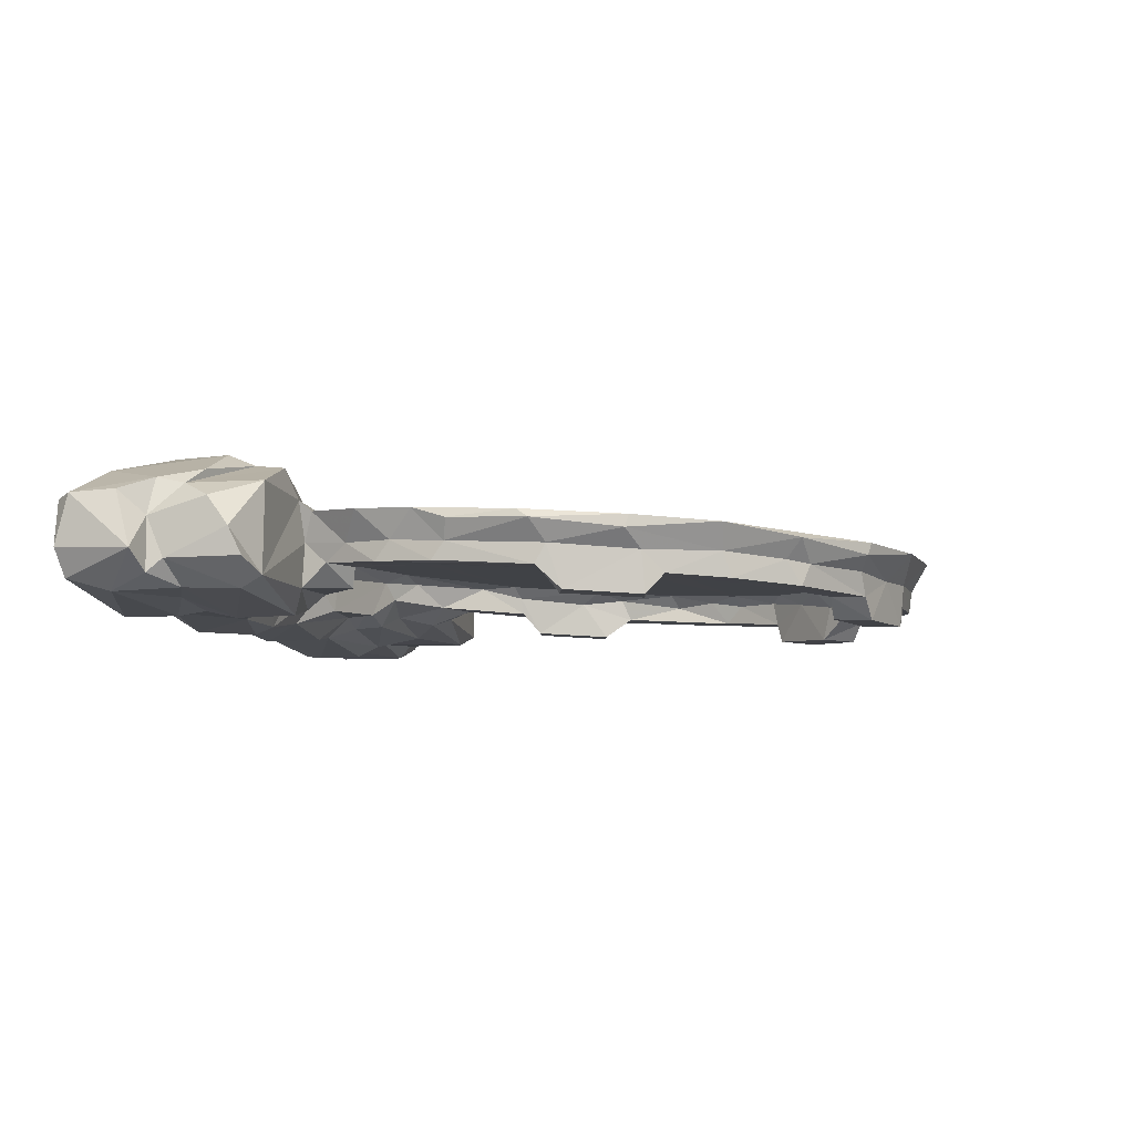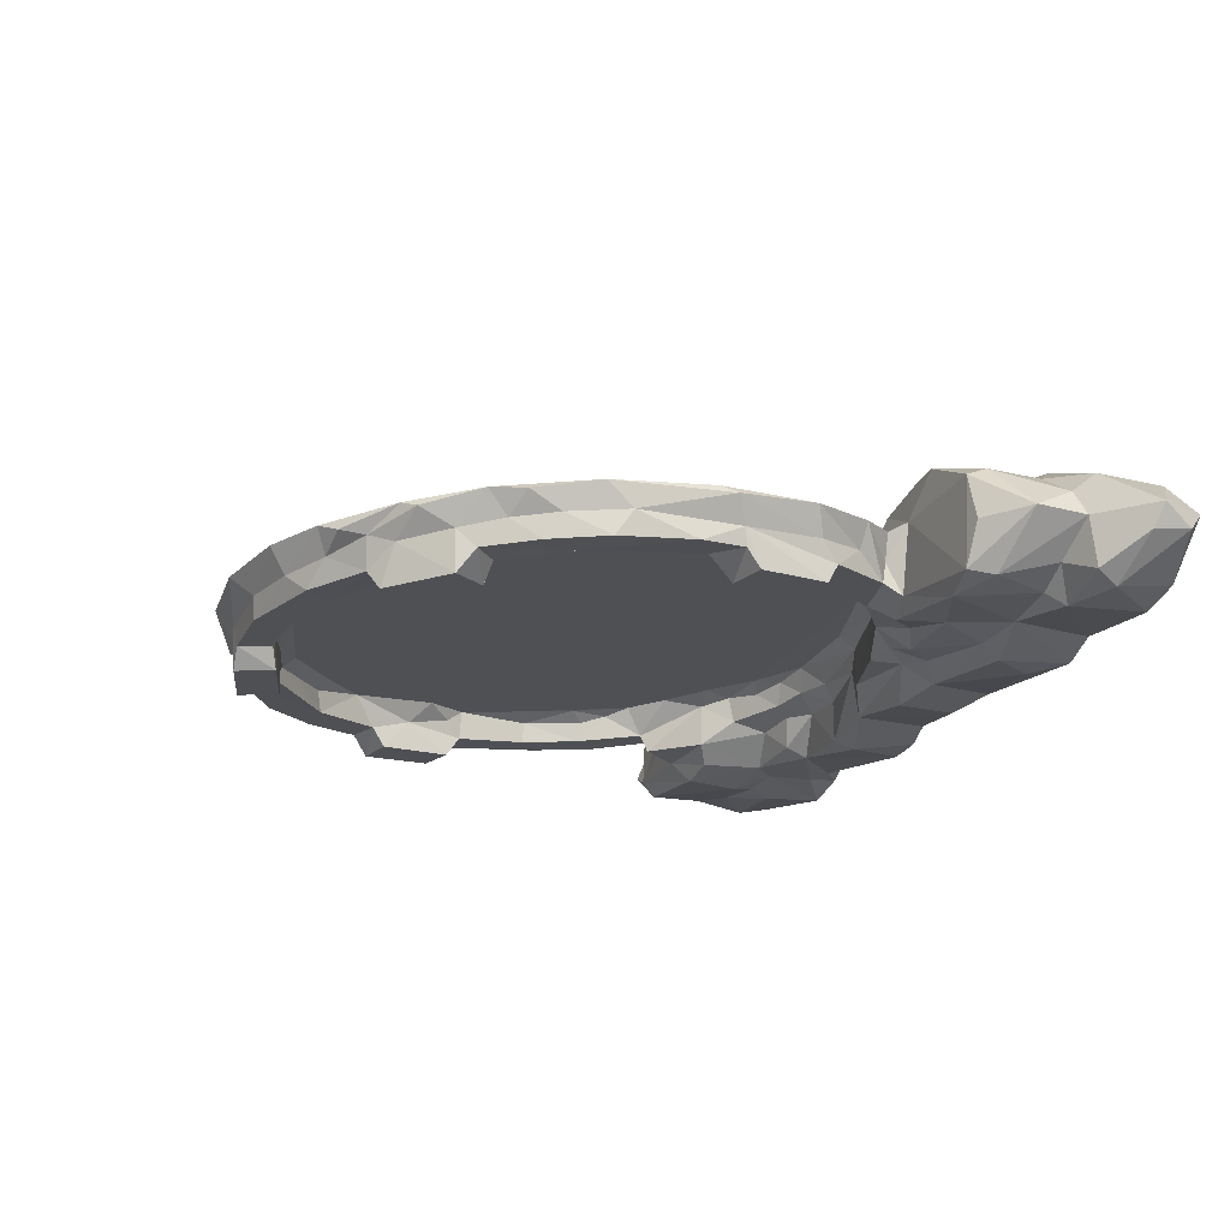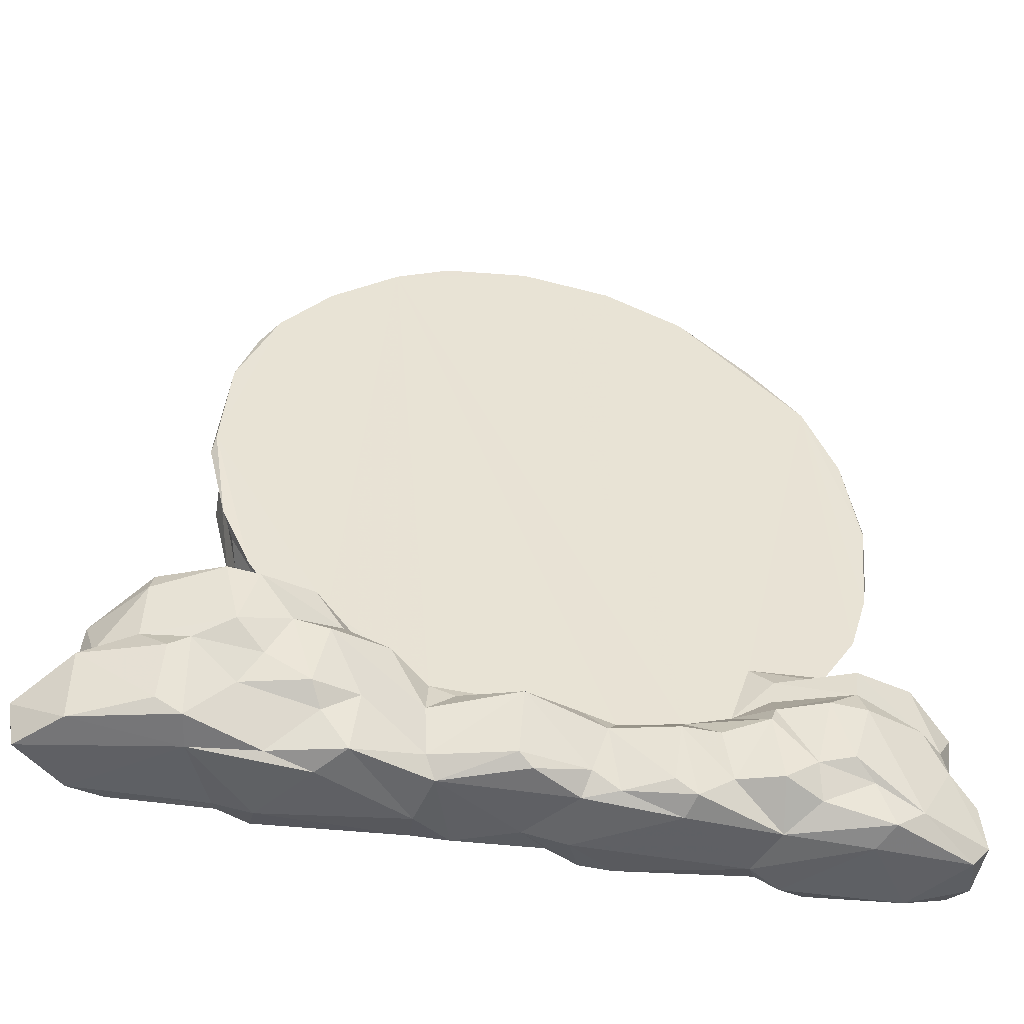
<metadata>
{"format":"obj","ext":"obj","renderer":"f3d","projection":"perspective","resolution":1024,"background":"white","views":[{"elev":-6.3,"azim":-77.2,"up":"+Y"},{"elev":-20.2,"azim":68.0,"up":"+Y"},{"elev":-43.4,"azim":166.5,"up":"+Z"}]}
</metadata>
<code>
v 12.76 18.7 7.561
v 4.659 35.81 4.078
v 20.94 11.82 31.65
v 0.3345 33.95 50.87
v 3.685 66.16 12.59
v 39.94 20.2 0.2229
v 96.13 4.265 6.274
v 13.43 63.68 2.088
v 89.9 3.438 43.1
v 74.77 68.04 0.09151
v 114.6 14.65 1.374
v 14.22 21.22 55.15
v 18.05 53.95 53.3
v 16.34 29.39 64.3
v 31.28 14.17 69.62
v 56.41 11.03 59.05
v 16.88 29.86 110.5
v 32.71 12.94 104.5
v 16.62 64.22 89.65
v 15.24 46.57 102.8
v 38.16 20.79 115
v 104.2 3.128 73.94
v 97.32 6.753 57.6
v 42.46 75.39 114.2
v 108 4.115 109.4
v 95.64 18.72 117.7
v 93.04 70.65 116.2
v 96.57 45.64 119
v 92.04 33.14 133.8
v 83.42 43.49 148.4
v 69.06 30.46 170.8
v 68.82 61.39 158.3
v 57.52 29.18 207.6
v 67.05 42.53 180
v 87 29.8 184.6
v 56.96 39.89 215.3
v 51.13 52.38 217.5
v 54.46 25.04 268
v 46.63 50.6 266.1
v 76.72 27.93 220.5
v 56.67 59.25 195.8
v 78.56 40.98 219.8
v 90.69 42.22 182.9
v 76.24 25.41 265.5
v 87.53 46.29 224.1
v 137.9 32.01 0.4806
v 127 8.763 26.9
v 136.9 11.81 18.13
v 130.3 17.44 6.196
v 121.9 9.613 55.5
v 188.3 71.42 0.08694
v 211.5 4.093 6.022
v 174 8.469 53.42
v 244.6 31.82 -0.273
v 221.4 2.518 41.54
v 232.8 6.656 4.813
v 253.6 12.57 9.184
v 272.5 30.87 4.562
v 256.2 12.27 56.54
v 306.5 4.721 17.81
v 309 11.43 6.2
v 306.4 5.365 54.91
v 247.3 69.54 4.963
v 137.3 9.746 70.62
v 131.4 9.244 108.9
v 113.5 19.87 143.2
v 91.58 63.7 124.6
v 142.8 19.54 116.2
v 108.4 32.06 146.3
v 132.1 51.33 138.6
v 158.7 27.82 76.16
v 174.1 14.14 67.64
v 157.5 33.21 98.7
v 182.9 31.66 71.76
v 190.3 36.67 81.3
v 144.7 45.6 116.6
v 157.8 49.49 102.2
v 177.1 47.41 90.9
v 187 53.6 96.5
v 110.3 50.31 156.3
v 98.22 46.22 168.2
v 96.91 48.02 191.1
v 218.1 7.051 54.85
v 198.9 30.86 60.89
v 229.6 29.86 61.06
v 197.5 50.64 82.7
v 211.1 40.25 74.79
v 220.5 54.13 79.06
v 235.4 39.47 69.34
v 271.8 35.57 68.81
v 285.4 23.1 73.1
v 288.4 45.51 74.9
v 413.6 49.76 166.2
v 428.4 46.21 225.3
v 57.96 11.1 282.8
v 55.16 37.05 274.3
v 56.39 44.56 318.6
v 81.62 11.3 276
v 81.3 35.77 275.6
v 87.58 29.15 304.3
v 78.73 43.57 264.9
v 67.68 8.29 327.8
v 66.77 33.27 325.9
v 57.74 51.93 320.7
v 78.67 49.05 369.5
v 92.47 8.734 322.6
v 73.22 20.4 338
v 93.62 20.6 330.9
v 90.81 18.56 372.7
v 87.63 33.59 368.3
v 94.76 42.2 291.2
v 103.1 38.64 345.4
v 419.5 40.2 325.7
v 331.3 34.64 417.3
v 118.1 18.61 373
v 122.2 16.37 408.3
v 112.2 43.06 409.9
v 122.8 31.85 376.6
v 131 37.39 372.2
v 160.4 44.58 444.6
v 114.8 31.02 400.3
v 127.6 29.31 412.6
v 158.1 37.22 442.9
v 212.2 43.3 464.6
v 144 30.91 394.7
v 180.9 15.53 418.5
v 166.5 29.08 411.4
v 174.9 14.45 439.4
v 167.6 28.63 438
v 168.8 35.45 403.5
v 202.1 27.76 421.5
v 225.3 34.53 419.9
v 183.9 67.07 70.28
v 193.7 2.985 418.8
v 184.2 1.364 442.3
v 236.7 2.171 431.8
v 234.3 24.85 432.7
v 271.1 43 470.1
v 243.9 14.47 436
v 275.3 27.6 437.1
v 279.6 33.76 429.5
v 204.3 26.04 449.6
v 230 0.8477 455.6
v 233.7 26.2 457.8
v 240.6 12.88 456.6
v 287.3 14.86 435.9
v 284.4 13.65 457.5
v 287.4 27.38 459.1
v 7.601 68.11 39.28
v 49.21 84.86 17.42
v 26.24 76.7 55.11
v 67.32 85.96 5.556
v 79.34 89.74 29.81
v 92.21 97.46 40.78
v 27.99 73.09 71.99
v 42.75 82.94 78
v 80.85 96.95 76.63
v 83.91 90.36 92.72
v 80.61 88.05 111.7
v 49 55.73 258.6
v 127.5 63.47 4.404
v 109.3 82.5 17.22
v 113.1 91.89 37.23
v 133.3 90.99 24.58
v 161 82.28 23.62
v 184.4 86.2 6.451
v 166.4 81.89 56.2
v 197.8 87.81 14.09
v 192.4 87.99 51.31
v 226.1 76.48 8.829
v 232.1 75.96 51.72
v 278.5 85.33 8.647
v 243.3 78.97 18.5
v 287.6 89.62 15.58
v 284.5 90.5 57.49
v 103.3 95.12 79.6
v 133.7 85.93 75.89
v 138.4 90.23 65
v 131.7 73.33 91.21
v 127.8 72.78 107.1
v 139.8 64.02 121.3
v 154.1 66.62 80.2
v 158.6 52.56 119.4
v 224.9 67.64 61.84
v 349.1 53.48 103.9
v 246.6 71.73 64.23
v 334.8 67.07 70.19
v 285.5 53.9 84.14
v 319.5 70.92 62.79
v 361.9 44.7 442.7
v 329.6 66.25 4.894
v 331.9 10.75 6.392
v 335.6 35.89 -0.31
v 340.1 9.111 49.82
v 402 -0.2692 22.65
v 422.4 2.192 5.484
v 422.7 20.17 -0.07164
v 396.3 64.64 0.2522
v 443 12 5.251
v 446.1 18.71 3.788
v 413.8 1.126 48.14
v 504.4 5.586 7.485
v 448.1 12.26 57.22
v 467.5 66.94 3.31
v 497.2 5.317 54.11
v 332.7 22.57 66.78
v 328.4 23.46 86.19
v 342.2 47.08 91.19
v 358.8 16.59 64.17
v 341.5 28.32 79.44
v 367.9 18.68 80.31
v 352.5 35.9 94.65
v 417.9 8.326 61.72
v 383.3 26.08 88.61
v 368.2 48.2 106.6
v 388.6 33.4 119.6
v 426.6 14.65 89.58
v 401.9 21.99 108.2
v 424.4 27.74 115.4
v 407 47.81 144.4
v 425.4 33.47 128.6
v 423.1 47.14 125.4
v 436 68.87 116.4
v 443.6 62.28 146.4
v 490.5 13.9 64.26
v 469.6 12.63 110.1
v 492.5 19.86 114.1
v 498.4 16.91 98.21
v 428.2 17.02 181.9
v 423.5 30.97 170.3
v 421.7 42.11 169.1
v 448.5 30.64 169.1
v 434.4 37.77 212.7
v 452.1 17.34 177.2
v 436.7 46.39 148.8
v 453.1 42.68 180.3
v 461.4 59.65 185.8
v 438.4 14.23 228.8
v 462.6 14.66 223
v 444.5 26.94 245.8
v 462.2 26.56 231.2
v 442.4 40.6 240
v 464.4 37.64 232.5
v 472.7 52.86 239.5
v 526.7 13.92 5.136
v 527.3 7.634 41.95
v 558.3 43.12 6.35
v 558.7 33.79 13.1
v 555.7 31.76 35.66
v 563.2 45.99 31.11
v 509.6 24.88 64.41
v 532 14.71 55.88
v 532.5 45.04 59.92
v 528.9 48.19 89.58
v 503.2 46.02 111.6
v 496.1 75.04 112.7
v 532.5 70.76 53.06
v 436.9 43.01 277.6
v 397.1 38.01 360.3
v 358 36.33 389.1
v 326.3 43.57 460.2
v 312.9 28.02 430.1
v 324.9 15.57 426.1
v 340.3 14.54 441.7
v 389.6 30.23 376.6
v 405.7 46.65 408.9
v 358.8 16.94 407.3
v 353.5 30.26 409.2
v 378.1 15.53 418.6
v 369.2 4.411 394.2
v 366.4 26 399
v 385.7 3.661 412.8
v 356 29.46 435.9
v 384.6 33.98 421
v 375.7 38.45 434.7
v 433.7 21.9 318.9
v 428.3 33.52 329.3
v 434.3 36.91 307.5
v 465 25.6 259.1
v 443.1 34.35 282.1
v 459.8 22.74 307
v 463.4 38.23 296.7
v 445.9 20.52 341.5
v 451.6 35.48 333.2
v 464.3 52.23 313.2
v 450.7 46.52 352.2
v 405.1 6.065 361
v 410.6 19.01 357.4
v 420.1 4.859 381.6
v 412.4 33.53 354.5
v 426.2 18.68 371.9
v 420.3 30.5 382.6
v 438.3 48.91 370.8
v 394.5 28.43 408
v 414.5 42.67 402.1
v 436.8 33.81 358.7
v 325.1 27.34 450.6
v 336.3 73.06 16.82
v 337.5 73.33 48.96
v 376.2 87.07 40.34
v 380.7 83.19 5.557
v 397.9 85.32 27.52
v 425.4 69.2 6.349
v 405 94.31 40.27
v 444.4 81.62 40.93
v 472 88.31 8.601
v 487.6 88.78 16.91
v 484.9 89.52 53.53
v 360 81.42 81.35
v 351.2 66.33 86.19
v 372.7 66.5 92
v 396.4 94.02 78.35
v 387.3 79.3 92.38
v 395.3 64.26 118
v 417.6 91.8 83.32
v 431.8 89.58 57.88
v 449.4 97.18 73.56
v 438.5 95.71 108.9
v 404.8 83.63 112.7
v 430 63.53 126.7
v 457.8 93.74 112.5
v 472.4 87.89 62.81
v 498.7 79.28 101
v 470.6 56.21 250.8
v 533.1 69.39 9.885
v 500.3 77.78 67.26
v 523.7 61.76 63.52
f 1 3 4
f 1 4 2
f 2 4 5
f 1 2 6
f 3 1 7
f 8 6 2
f 7 1 6
f 8 10 6
f 11 7 6
f 3 7 9
f 4 12 13
f 3 12 4
f 12 15 14
f 12 3 15
f 14 18 17
f 15 18 14
f 12 14 13
f 14 19 13
f 18 21 17
f 17 20 14
f 17 21 20
f 3 9 16
f 3 16 15
f 16 22 15
f 15 22 18
f 9 23 16
f 16 23 22
f 22 25 18
f 18 25 21
f 25 26 21
f 21 27 24
f 21 28 27
f 29 31 30
f 31 33 34
f 34 30 31
f 33 31 38
f 33 38 36
f 37 36 39
f 33 36 34
f 31 35 40
f 31 40 44
f 35 42 40
f 11 6 10
f 7 11 47
f 11 49 48
f 11 48 47
f 11 46 49
f 7 47 50
f 7 50 9
f 11 10 46
f 49 52 48
f 48 53 47
f 48 52 53
f 46 52 49
f 46 54 52
f 52 55 53
f 46 51 54
f 52 54 56
f 52 56 55
f 56 54 58
f 56 58 57
f 56 59 55
f 56 57 59
f 57 61 60
f 57 58 61
f 57 60 59
f 58 54 63
f 9 50 23
f 22 50 64
f 22 23 50
f 26 29 28
f 21 26 28
f 29 30 28
f 28 30 67
f 26 66 29
f 64 65 25
f 22 64 25
f 25 65 26
f 26 65 68
f 26 68 66
f 50 53 64
f 47 53 50
f 53 72 64
f 64 72 71
f 72 74 71
f 71 74 75
f 71 75 73
f 64 68 65
f 64 71 68
f 71 73 68
f 76 73 77
f 66 76 69
f 66 68 76
f 69 76 70
f 73 76 68
f 73 78 77
f 73 75 78
f 29 69 35
f 29 35 31
f 66 69 29
f 69 80 81
f 69 81 35
f 81 43 35
f 43 81 82
f 81 80 82
f 69 70 80
f 43 42 35
f 43 82 42
f 42 82 45
f 82 80 45
f 53 55 83
f 53 83 84
f 53 84 72
f 72 84 74
f 75 86 78
f 74 84 75
f 75 87 86
f 84 83 85
f 84 85 87
f 84 87 75
f 88 87 89
f 55 59 83
f 83 90 85
f 85 89 87
f 85 90 89
f 59 60 62
f 83 59 90
f 59 91 90
f 89 90 92
f 89 92 88
f 70 93 80
f 80 94 45
f 93 94 80
f 38 96 36
f 39 36 96
f 38 95 96
f 39 96 97
f 38 44 95
f 95 44 98
f 98 44 100
f 31 44 38
f 40 101 44
f 40 42 101
f 42 45 101
f 44 101 99
f 44 99 100
f 95 103 96
f 96 103 97
f 97 105 104
f 98 106 95
f 95 106 102
f 102 103 95
f 102 107 103
f 102 108 107
f 102 106 108
f 97 110 105
f 97 103 110
f 107 109 110
f 107 110 103
f 101 111 99
f 98 100 106
f 106 100 108
f 100 99 111
f 100 111 112
f 101 45 111
f 111 114 112
f 108 112 115
f 107 108 109
f 108 115 109
f 109 115 116
f 108 100 112
f 105 110 117
f 115 112 118
f 112 119 118
f 109 116 121
f 110 121 117
f 109 121 110
f 121 116 122
f 121 122 117
f 105 117 120
f 122 123 117
f 117 123 120
f 112 114 119
f 115 127 126
f 115 125 127
f 116 128 122
f 115 128 116
f 122 128 129
f 115 118 125
f 119 125 118
f 119 130 125
f 125 130 127
f 122 129 123
f 115 126 128
f 126 127 131
f 119 132 130
f 111 113 114
f 45 113 111
f 114 132 119
f 134 135 126
f 126 131 134
f 134 136 135
f 134 131 137
f 130 131 127
f 130 132 131
f 134 137 136
f 137 131 132
f 136 137 139
f 133 124 138
f 132 140 137
f 132 141 140
f 132 114 141
f 123 124 120
f 135 128 126
f 135 142 128
f 128 142 129
f 135 143 142
f 129 142 123
f 142 124 123
f 135 136 143
f 143 144 142
f 142 144 124
f 136 145 143
f 136 139 145
f 143 145 144
f 139 137 140
f 139 147 145
f 144 138 124
f 146 139 140
f 139 146 147
f 145 147 144
f 147 148 144
f 144 148 138
f 2 5 8
f 4 149 5
f 5 150 8
f 5 149 151
f 5 151 150
f 8 150 152
f 10 8 152
f 152 150 153
f 4 13 149
f 149 13 151
f 13 155 151
f 14 20 19
f 13 19 155
f 151 155 156
f 20 24 19
f 20 21 24
f 19 24 155
f 151 157 150
f 151 156 157
f 153 150 154
f 150 157 154
f 156 158 157
f 156 155 158
f 155 24 159
f 155 159 158
f 24 27 159
f 32 30 34
f 32 34 41
f 41 34 36
f 37 41 36
f 37 160 41
f 10 152 161
f 152 162 161
f 152 153 162
f 153 154 163
f 153 163 162
f 10 161 46
f 162 164 161
f 162 163 164
f 46 161 51
f 161 164 165
f 161 165 166
f 51 161 166
f 166 169 168
f 166 168 170
f 51 166 170
f 168 169 171
f 54 51 63
f 170 168 171
f 51 170 63
f 170 173 63
f 170 171 173
f 63 173 172
f 173 174 172
f 173 175 174
f 154 157 176
f 154 176 163
f 158 176 157
f 163 176 177
f 163 178 164
f 179 177 158
f 163 177 178
f 177 176 158
f 28 67 27
f 67 30 32
f 180 158 159
f 27 181 180
f 27 67 181
f 179 158 180
f 27 180 159
f 177 179 182
f 164 178 165
f 165 178 167
f 177 182 178
f 165 169 166
f 165 167 169
f 182 133 178
f 178 133 167
f 167 133 169
f 182 180 181
f 182 179 180
f 77 183 76
f 76 183 70
f 78 79 77
f 77 79 183
f 32 41 105
f 32 105 67
f 67 105 181
f 181 133 182
f 181 105 133
f 133 184 169
f 87 88 86
f 169 184 171
f 78 86 79
f 86 88 79
f 88 185 79
f 79 185 183
f 183 185 93
f 183 93 70
f 184 186 171
f 186 184 187
f 173 171 175
f 186 175 171
f 92 188 88
f 186 187 189
f 184 190 187
f 88 188 185
f 133 190 184
f 37 39 160
f 41 160 105
f 39 104 160
f 39 97 104
f 104 105 160
f 105 120 133
f 133 138 190
f 120 124 133
f 58 63 191
f 58 191 61
f 192 60 61
f 192 61 193
f 60 194 62
f 60 192 194
f 61 191 193
f 192 195 194
f 192 196 195
f 193 197 192
f 196 192 197
f 197 193 198
f 196 197 199
f 199 197 200
f 195 196 201
f 199 200 202
f 196 199 203
f 198 204 197
f 199 205 203
f 199 202 205
f 197 204 200
f 59 62 206
f 91 92 90
f 62 194 206
f 59 206 91
f 206 207 91
f 91 208 92
f 91 207 208
f 206 210 207
f 194 209 206
f 206 209 210
f 210 211 212
f 194 213 209
f 209 211 210
f 209 213 211
f 211 214 212
f 210 212 207
f 207 212 208
f 212 215 208
f 212 216 215
f 212 214 216
f 194 201 213
f 194 195 201
f 211 217 214
f 201 203 213
f 213 217 211
f 214 218 216
f 214 217 218
f 216 220 215
f 218 221 216
f 218 219 221
f 219 222 221
f 219 223 222
f 221 222 224
f 196 203 201
f 213 203 217
f 203 225 226
f 217 226 218
f 217 203 226
f 218 226 219
f 219 227 223
f 226 227 219
f 216 230 220
f 230 231 220
f 231 93 220
f 221 232 216
f 230 229 231
f 229 233 231
f 93 231 94
f 94 231 233
f 229 232 234
f 221 235 232
f 221 224 235
f 232 235 236
f 230 232 229
f 230 216 232
f 229 238 233
f 234 239 229
f 238 240 233
f 229 239 238
f 238 241 240
f 238 239 241
f 233 240 242
f 233 242 94
f 234 243 239
f 239 243 241
f 232 236 243
f 234 232 243
f 236 244 243
f 202 200 245
f 202 245 246
f 200 204 245
f 245 204 247
f 245 247 248
f 245 248 246
f 246 248 249
f 248 247 250
f 248 250 249
f 203 205 225
f 225 251 228
f 205 202 246
f 205 251 225
f 205 252 251
f 246 252 205
f 251 253 228
f 253 254 228
f 225 228 226
f 226 228 227
f 227 255 256
f 228 254 227
f 227 254 255
f 246 249 252
f 251 252 253
f 249 250 252
f 253 250 257
f 250 253 252
f 45 94 113
f 94 258 113
f 113 260 114
f 146 262 263
f 114 262 141
f 262 114 263
f 113 259 260
f 263 268 267
f 263 114 268
f 263 267 269
f 263 269 264
f 114 260 268
f 267 271 270
f 267 268 271
f 270 269 267
f 270 272 269
f 271 265 270
f 264 269 273
f 269 274 273
f 260 271 268
f 265 271 260
f 258 278 113
f 113 278 277
f 240 279 276
f 94 242 258
f 240 280 242
f 240 241 279
f 280 258 242
f 276 279 281
f 241 243 279
f 279 243 282
f 276 281 283
f 281 284 283
f 240 276 280
f 276 278 280
f 258 280 278
f 276 277 278
f 281 279 282
f 243 244 282
f 282 284 281
f 282 285 284
f 284 285 286
f 270 265 287
f 265 288 287
f 265 290 288
f 259 265 260
f 265 259 290
f 276 288 277
f 276 291 288
f 276 283 291
f 287 288 291
f 287 291 289
f 289 291 292
f 277 288 290
f 259 113 290
f 277 290 113
f 270 289 272
f 270 287 289
f 289 294 272
f 289 292 294
f 269 272 294
f 269 294 274
f 274 266 275
f 266 190 275
f 295 266 274
f 294 295 274
f 294 292 295
f 292 293 295
f 266 295 293
f 283 296 291
f 283 284 296
f 284 286 296
f 291 296 292
f 292 296 293
f 296 286 293
f 146 140 262
f 147 297 148
f 146 264 147
f 140 141 262
f 148 261 138
f 148 297 261
f 146 263 264
f 147 264 297
f 264 273 297
f 297 190 261
f 297 273 190
f 273 275 190
f 273 274 275
f 63 172 191
f 172 174 191
f 191 174 298
f 193 191 301
f 193 301 198
f 191 298 301
f 298 300 301
f 301 300 302
f 198 301 303
f 300 304 302
f 303 301 302
f 303 302 305
f 302 304 305
f 198 303 204
f 204 303 306
f 303 305 306
f 306 308 307
f 186 189 175
f 299 298 175
f 174 175 298
f 175 189 299
f 92 208 188
f 188 208 185
f 189 187 299
f 187 310 309
f 187 309 299
f 298 299 300
f 299 312 300
f 299 309 312
f 310 311 309
f 311 313 309
f 208 215 185
f 310 314 311
f 215 220 185
f 187 314 310
f 187 190 314
f 300 312 304
f 313 312 309
f 313 315 312
f 316 304 315
f 304 316 305
f 312 315 304
f 315 317 316
f 315 318 317
f 311 319 313
f 311 314 319
f 314 320 223
f 222 223 320
f 315 313 318
f 313 319 318
f 314 223 319
f 223 321 319
f 319 321 318
f 316 317 322
f 316 322 305
f 306 305 322
f 306 322 308
f 222 320 224
f 317 318 321
f 227 256 223
f 317 321 323
f 223 256 321
f 256 323 321
f 185 220 93
f 314 324 320
f 320 324 224
f 235 224 237
f 235 237 236
f 224 324 237
f 236 237 244
f 244 237 324
f 306 307 325
f 204 306 325
f 204 325 247
f 307 308 257
f 307 257 325
f 325 257 250
f 247 325 250
f 322 326 308
f 326 322 317
f 326 317 323
f 327 323 254
f 327 326 323
f 326 257 308
f 326 327 257
f 256 255 254
f 254 323 256
f 257 327 253
f 327 254 253
f 138 261 190
f 314 190 324
f 190 266 293
f 190 293 324
f 324 293 285
f 244 285 282
f 324 285 244
f 285 293 286

</code>
